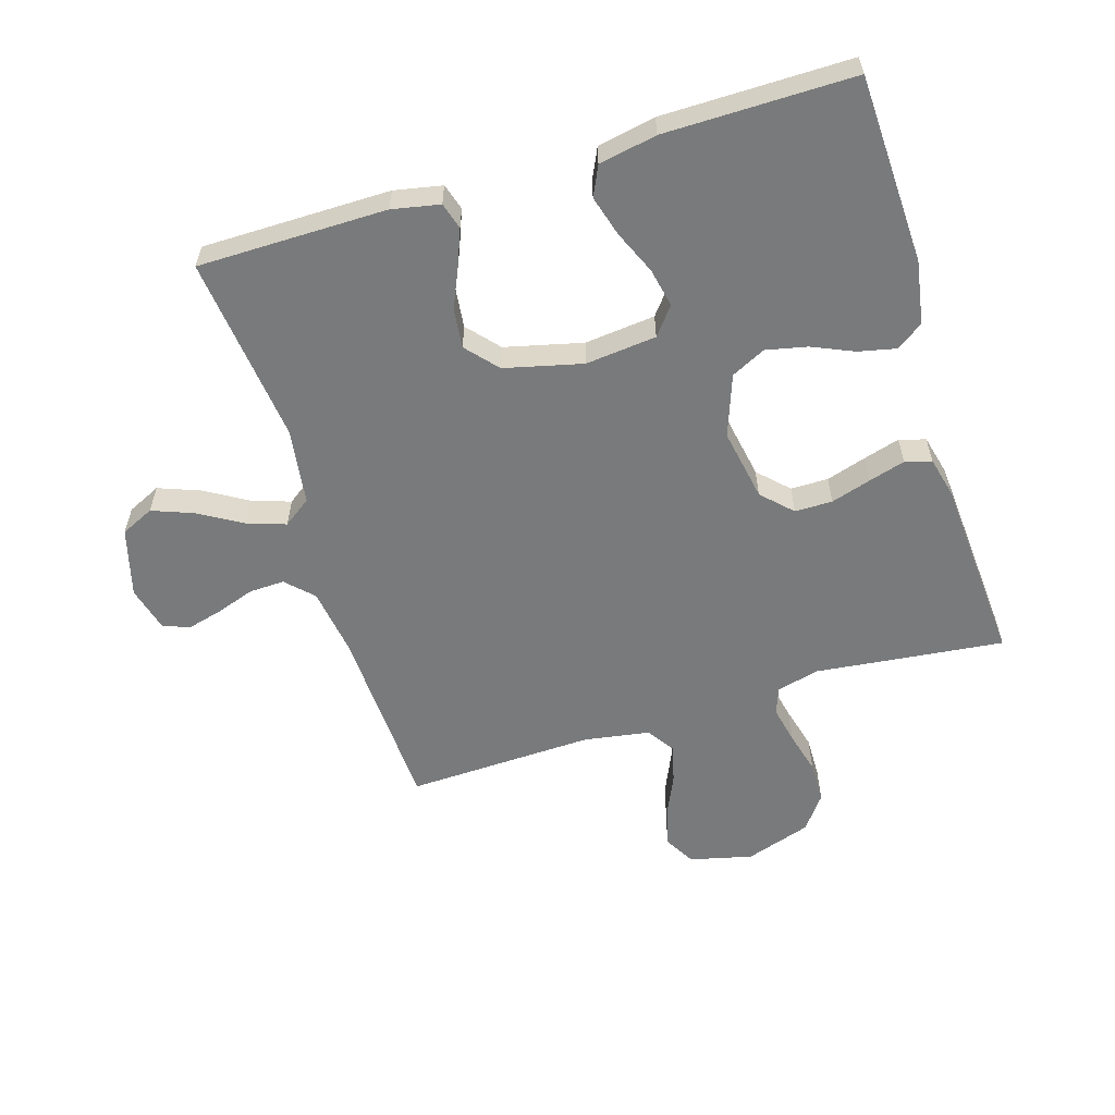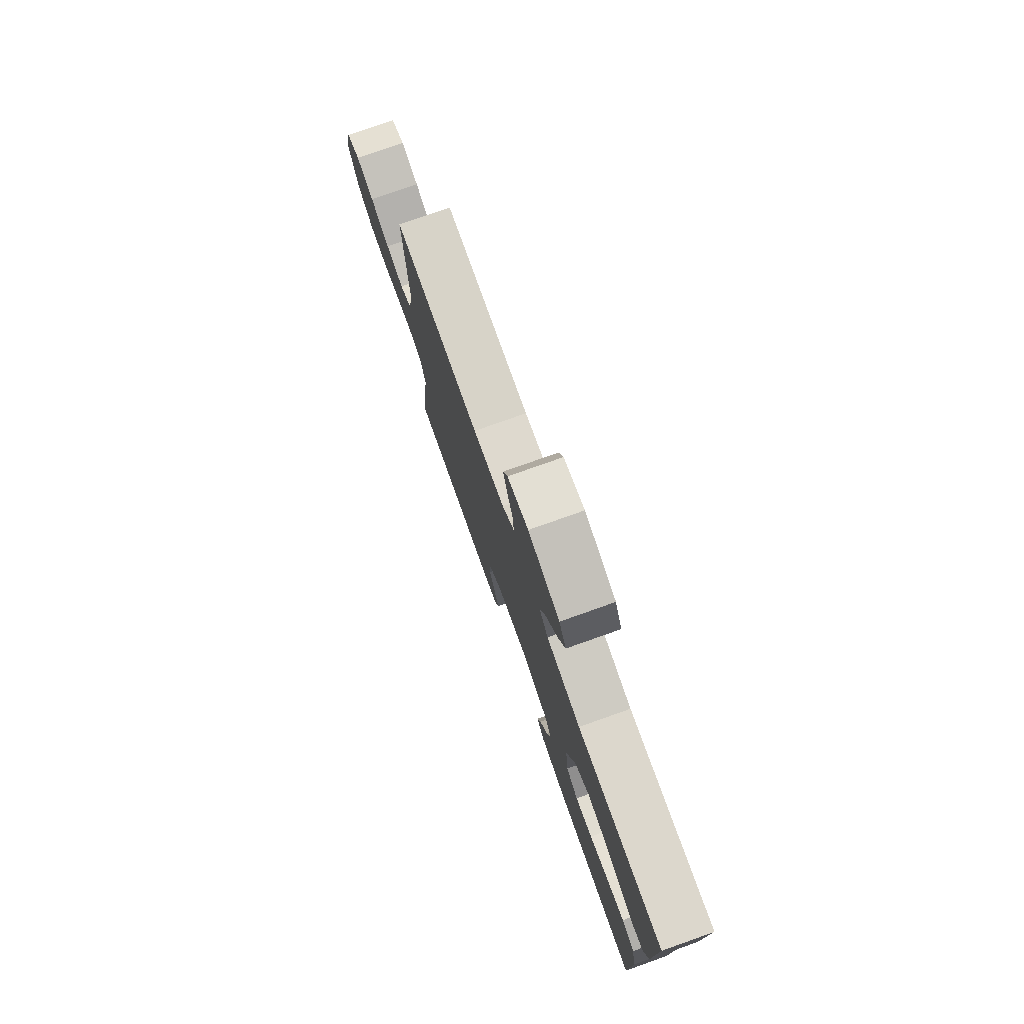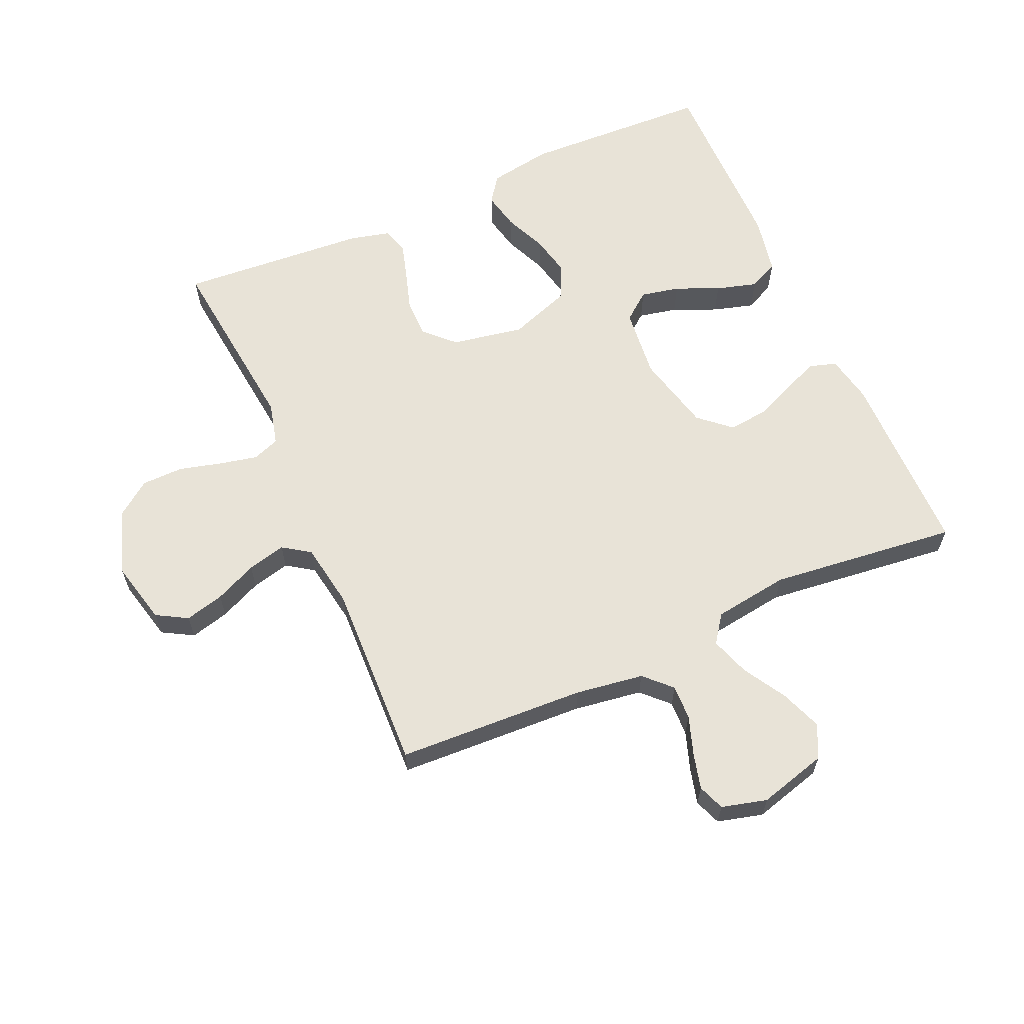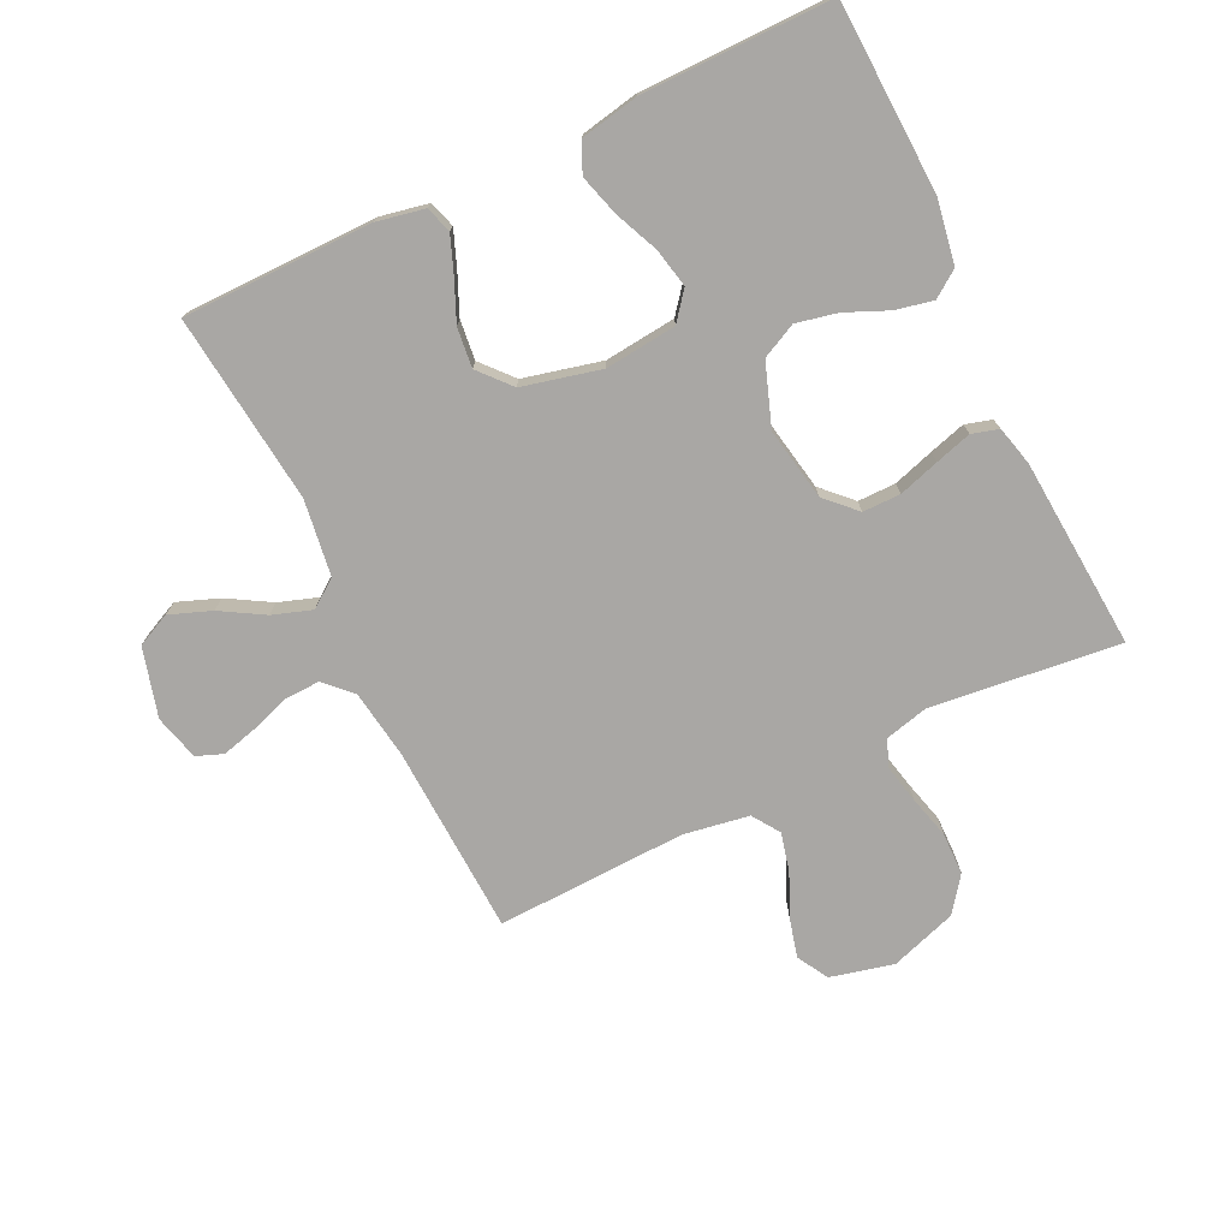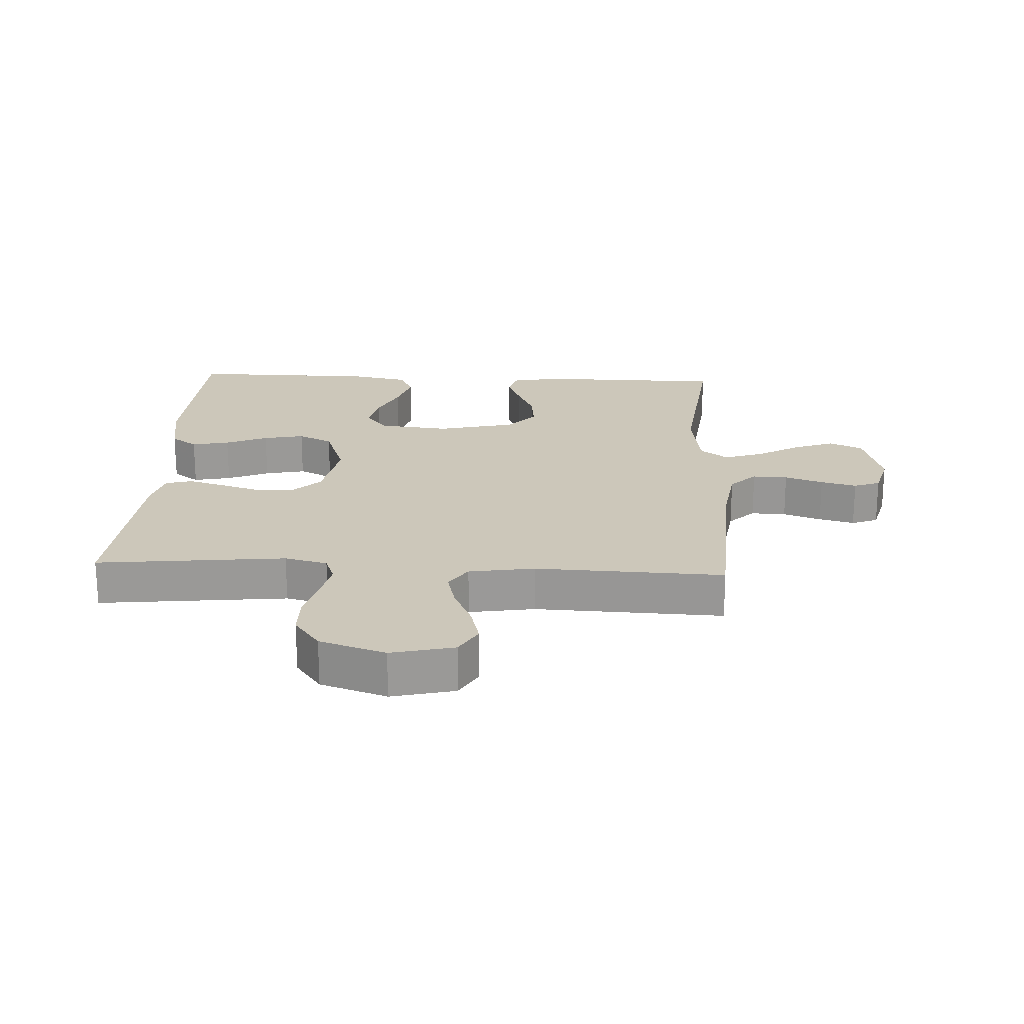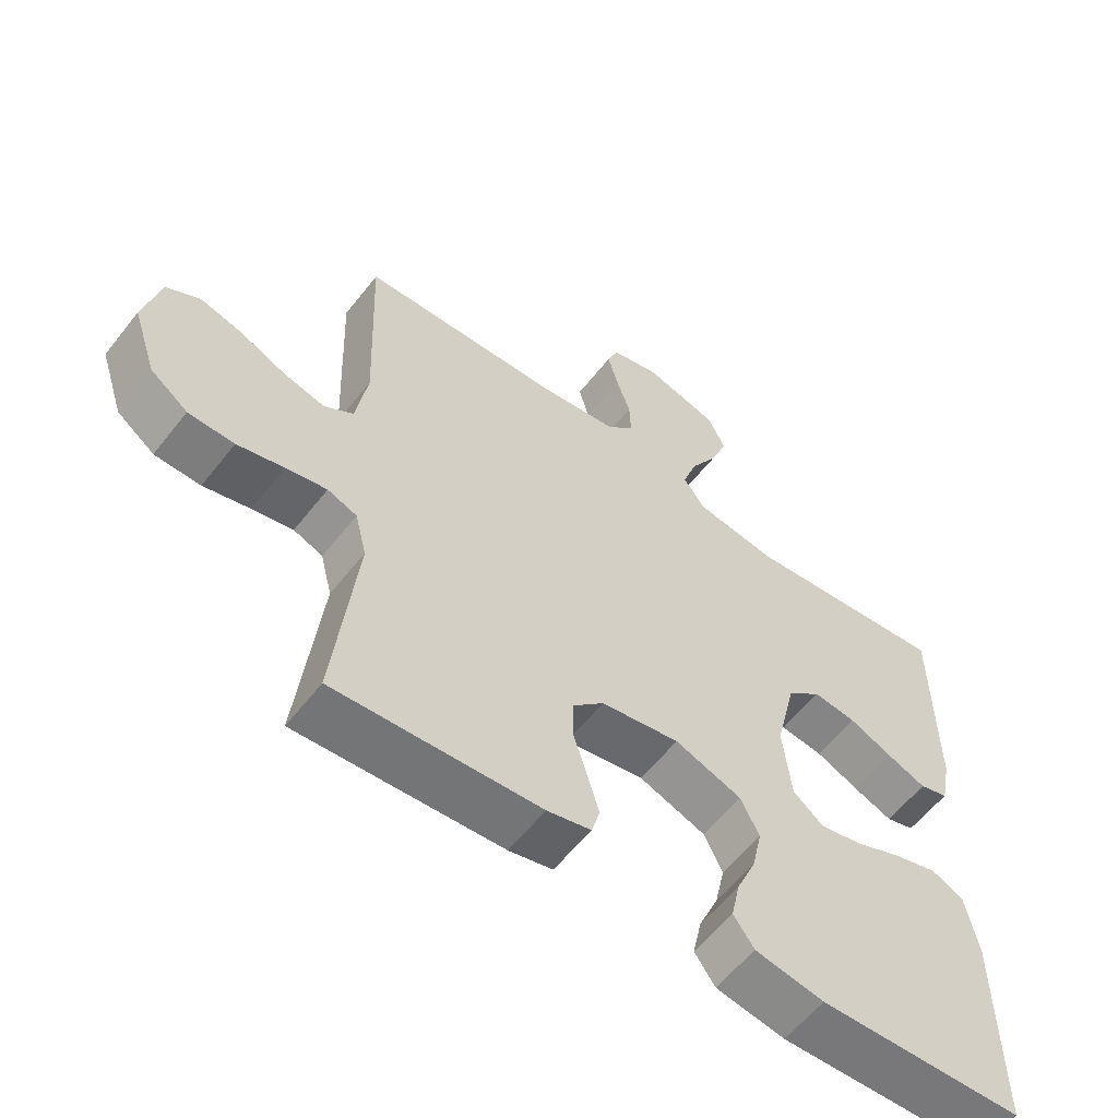
<metadata>
{"format":"obj","ext":"obj","renderer":"f3d","projection":"perspective","resolution":1024,"background":"white","views":[{"elev":-58.0,"azim":107.0,"up":"+Y"},{"elev":78.3,"azim":70.5,"up":"+Z"},{"elev":62.3,"azim":-23.9,"up":"+Y"},{"elev":-74.7,"azim":115.7,"up":"+Y"},{"elev":21.3,"azim":-87.1,"up":"+Y"},{"elev":-58.7,"azim":-37.8,"up":"+Z"}]}
</metadata>
<code>
v 0.5 0.07 0.5
v 0.502 0.07 0.2
v 0.487 0.07 0.124
v 0.445 0.07 0.111
v 0.388 0.07 0.133
v 0.324 0.07 0.161
v 0.261 0.07 0.168
v 0.211 0.07 0.124
v 0.181 0.07 0
v 0.193 0.07 -0.113
v 0.237 0.07 -0.148
v 0.299 0.07 -0.135
v 0.368 0.07 -0.105
v 0.433 0.07 -0.086
v 0.48 0.07 -0.108
v 0.498 0.07 -0.2
v 0.5 0.07 -0.5
v 0.2 0.07 -0.512
v 0.099 0.07 -0.495
v 0.069 0.07 -0.453
v 0.082 0.07 -0.393
v 0.111 0.07 -0.326
v 0.125 0.07 -0.261
v 0.098 0.07 -0.206
v 0 0.07 -0.171
v -0.115 0.07 -0.192
v -0.161 0.07 -0.238
v -0.161 0.07 -0.298
v -0.141 0.07 -0.362
v -0.124 0.07 -0.42
v -0.136 0.07 -0.462
v -0.2 0.07 -0.478
v -0.5 0.07 -0.5
v -0.467 0.07 -0.2
v -0.484 0.07 -0.132
v -0.527 0.07 -0.116
v -0.587 0.07 -0.129
v -0.655 0.07 -0.147
v -0.722 0.07 -0.146
v -0.777 0.07 -0.105
v -0.812 0.07 0
v -0.788 0.07 0.1
v -0.739 0.07 0.128
v -0.677 0.07 0.112
v -0.61 0.07 0.082
v -0.549 0.07 0.067
v -0.506 0.07 0.096
v -0.489 0.07 0.2
v -0.5 0.07 0.5
v -0.2 0.07 0.514
v -0.091 0.07 0.53
v -0.05 0.07 0.571
v -0.052 0.07 0.627
v -0.073 0.07 0.688
v -0.088 0.07 0.745
v -0.072 0.07 0.787
v 0 0.07 0.806
v 0.109 0.07 0.776
v 0.134 0.07 0.723
v 0.109 0.07 0.657
v 0.069 0.07 0.589
v 0.048 0.07 0.527
v 0.08 0.07 0.483
v 0.2 0.07 0.466
v 0.5 0 0.5
v 0.502 0 0.2
v 0.487 0 0.124
v 0.445 0 0.111
v 0.388 0 0.133
v 0.324 0 0.161
v 0.261 0 0.168
v 0.211 0 0.124
v 0.181 0 0
v 0.193 0 -0.113
v 0.237 0 -0.148
v 0.299 0 -0.135
v 0.368 0 -0.105
v 0.433 0 -0.086
v 0.48 0 -0.108
v 0.498 0 -0.2
v 0.5 0 -0.5
v 0.2 0 -0.512
v 0.099 0 -0.495
v 0.069 0 -0.453
v 0.082 0 -0.393
v 0.111 0 -0.326
v 0.125 0 -0.261
v 0.098 0 -0.206
v 0 0 -0.171
v -0.115 0 -0.192
v -0.161 0 -0.238
v -0.161 0 -0.298
v -0.141 0 -0.362
v -0.124 0 -0.42
v -0.136 0 -0.462
v -0.2 0 -0.478
v -0.5 0 -0.5
v -0.467 0 -0.2
v -0.484 0 -0.132
v -0.527 0 -0.116
v -0.587 0 -0.129
v -0.655 0 -0.147
v -0.722 0 -0.146
v -0.777 0 -0.105
v -0.812 0 0
v -0.788 0 0.1
v -0.739 0 0.128
v -0.677 0 0.112
v -0.61 0 0.082
v -0.549 0 0.067
v -0.506 0 0.096
v -0.489 0 0.2
v -0.5 0 0.5
v -0.2 0 0.514
v -0.091 0 0.53
v -0.05 0 0.571
v -0.052 0 0.627
v -0.073 0 0.688
v -0.088 0 0.745
v -0.072 0 0.787
v 0 0 0.806
v 0.109 0 0.776
v 0.134 0 0.723
v 0.109 0 0.657
v 0.069 0 0.589
v 0.048 0 0.527
v 0.08 0 0.483
v 0.2 0 0.466
f 58 59 60 61
f 58 61 62
f 57 58 62
f 56 57 62
f 53 54 55 56
f 53 56 62
f 52 53 62 63
f 48 49 50
f 47 48 50 51
f 42 43 44 45
f 42 45 46
f 41 42 46
f 40 41 46
f 37 38 39 40
f 36 37 40 46
f 35 36 46 47
f 31 32 33 34
f 28 29 30 31
f 28 31 34 35
f 19 20 21 22
f 19 22 23
f 18 19 23
f 17 18 23
f 16 17 23 24
f 12 13 14 15
f 11 12 15 16
f 3 4 5 6
f 1 2 3 6
f 64 1 6 7
f 63 64 7 8
f 52 63 8 9
f 51 52 9 10
f 47 51 10
f 27 28 35 47
f 26 27 47
f 25 26 47 10
f 11 16 24 25
f 10 11 25
f 125 124 123 122
f 126 125 122
f 126 122 121
f 126 121 120
f 120 119 118 117
f 126 120 117
f 127 126 117 116
f 114 113 112
f 115 114 112 111
f 109 108 107 106
f 110 109 106
f 110 106 105
f 110 105 104
f 104 103 102 101
f 110 104 101 100
f 111 110 100 99
f 98 97 96 95
f 95 94 93 92
f 99 98 95 92
f 86 85 84 83
f 87 86 83
f 87 83 82
f 87 82 81
f 88 87 81 80
f 79 78 77 76
f 80 79 76 75
f 70 69 68 67
f 70 67 66 65
f 71 70 65 128
f 72 71 128 127
f 73 72 127 116
f 74 73 116 115
f 74 115 111
f 111 99 92 91
f 111 91 90
f 74 111 90 89
f 89 88 80 75
f 89 75 74
f 1 65 66 2
f 2 66 67 3
f 3 67 68 4
f 4 68 69 5
f 5 69 70 6
f 6 70 71 7
f 7 71 72 8
f 8 72 73 9
f 9 73 74 10
f 10 74 75 11
f 11 75 76 12
f 12 76 77 13
f 13 77 78 14
f 14 78 79 15
f 15 79 80 16
f 16 80 81 17
f 17 81 82 18
f 18 82 83 19
f 19 83 84 20
f 20 84 85 21
f 21 85 86 22
f 22 86 87 23
f 23 87 88 24
f 24 88 89 25
f 25 89 90 26
f 26 90 91 27
f 27 91 92 28
f 28 92 93 29
f 29 93 94 30
f 30 94 95 31
f 31 95 96 32
f 32 96 97 33
f 33 97 98 34
f 34 98 99 35
f 35 99 100 36
f 36 100 101 37
f 37 101 102 38
f 38 102 103 39
f 39 103 104 40
f 40 104 105 41
f 41 105 106 42
f 42 106 107 43
f 43 107 108 44
f 44 108 109 45
f 45 109 110 46
f 46 110 111 47
f 47 111 112 48
f 48 112 113 49
f 49 113 114 50
f 50 114 115 51
f 51 115 116 52
f 52 116 117 53
f 53 117 118 54
f 54 118 119 55
f 55 119 120 56
f 56 120 121 57
f 57 121 122 58
f 58 122 123 59
f 59 123 124 60
f 60 124 125 61
f 61 125 126 62
f 62 126 127 63
f 63 127 128 64
f 64 128 65 1

</code>
